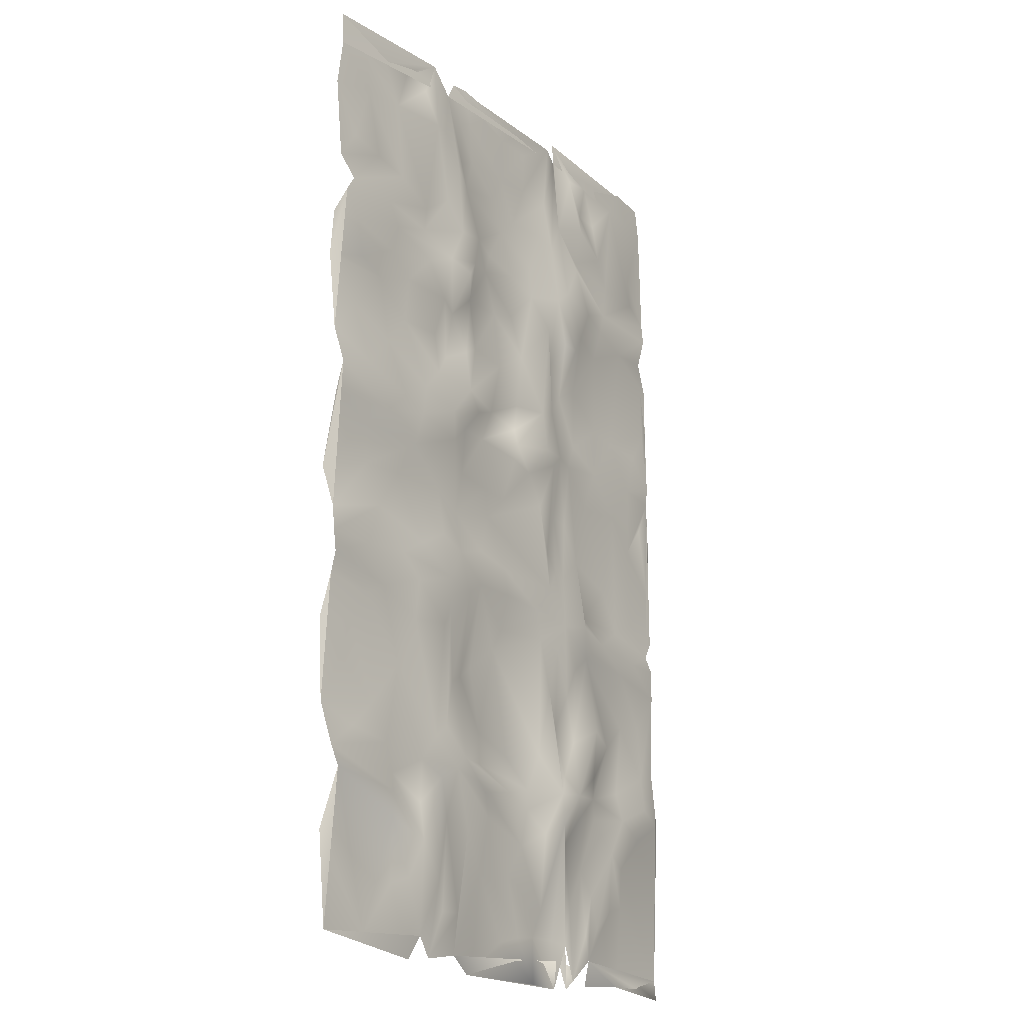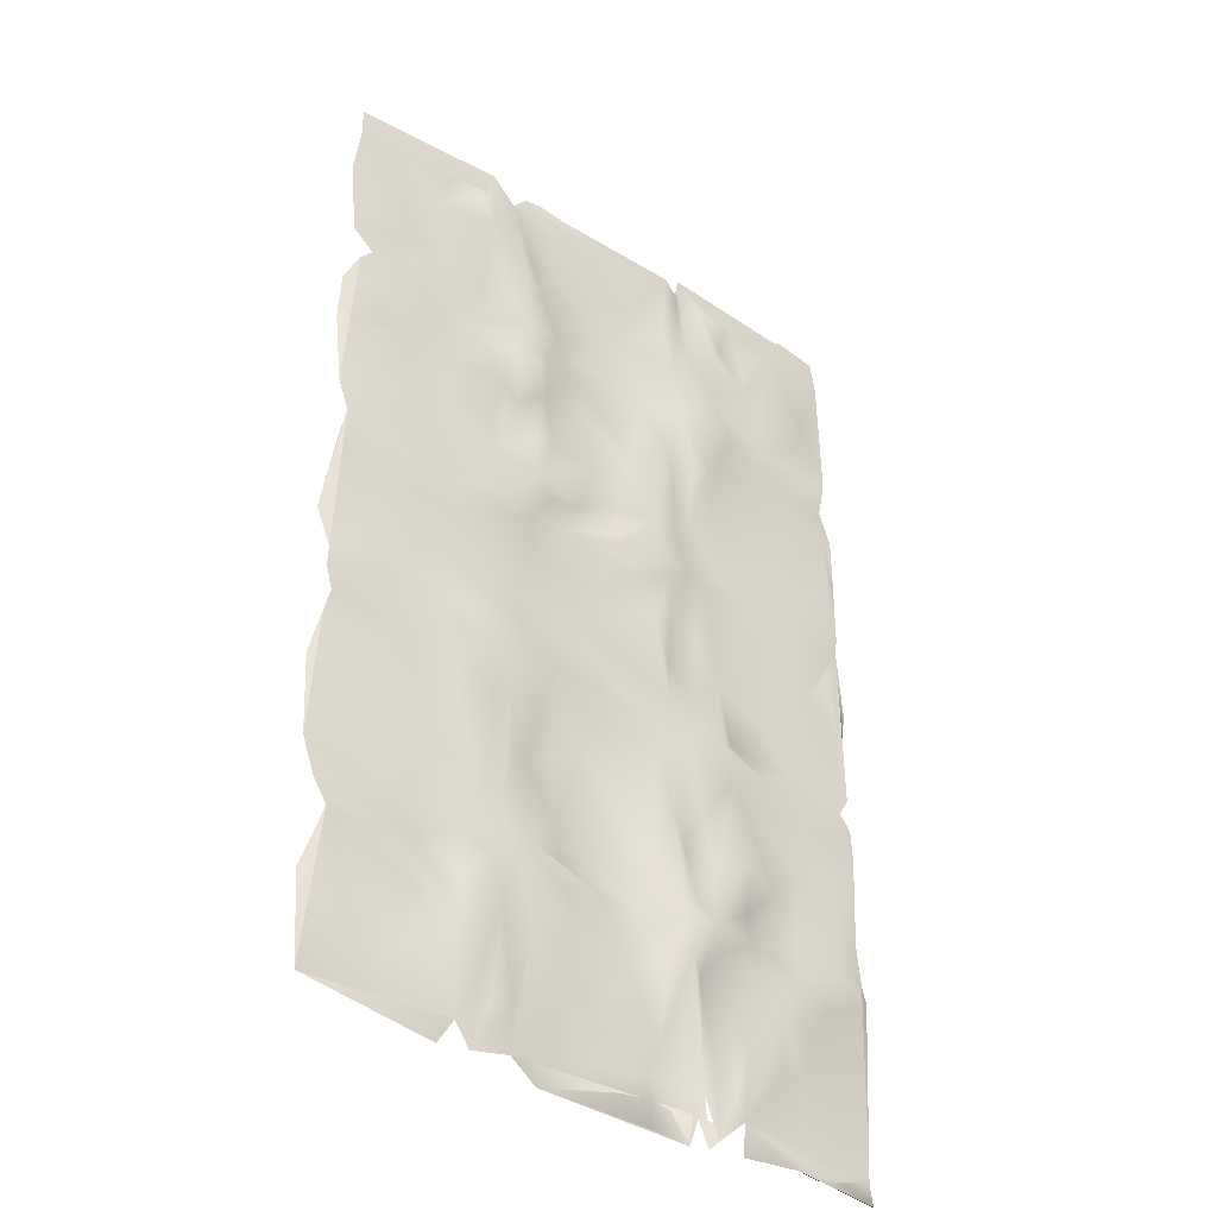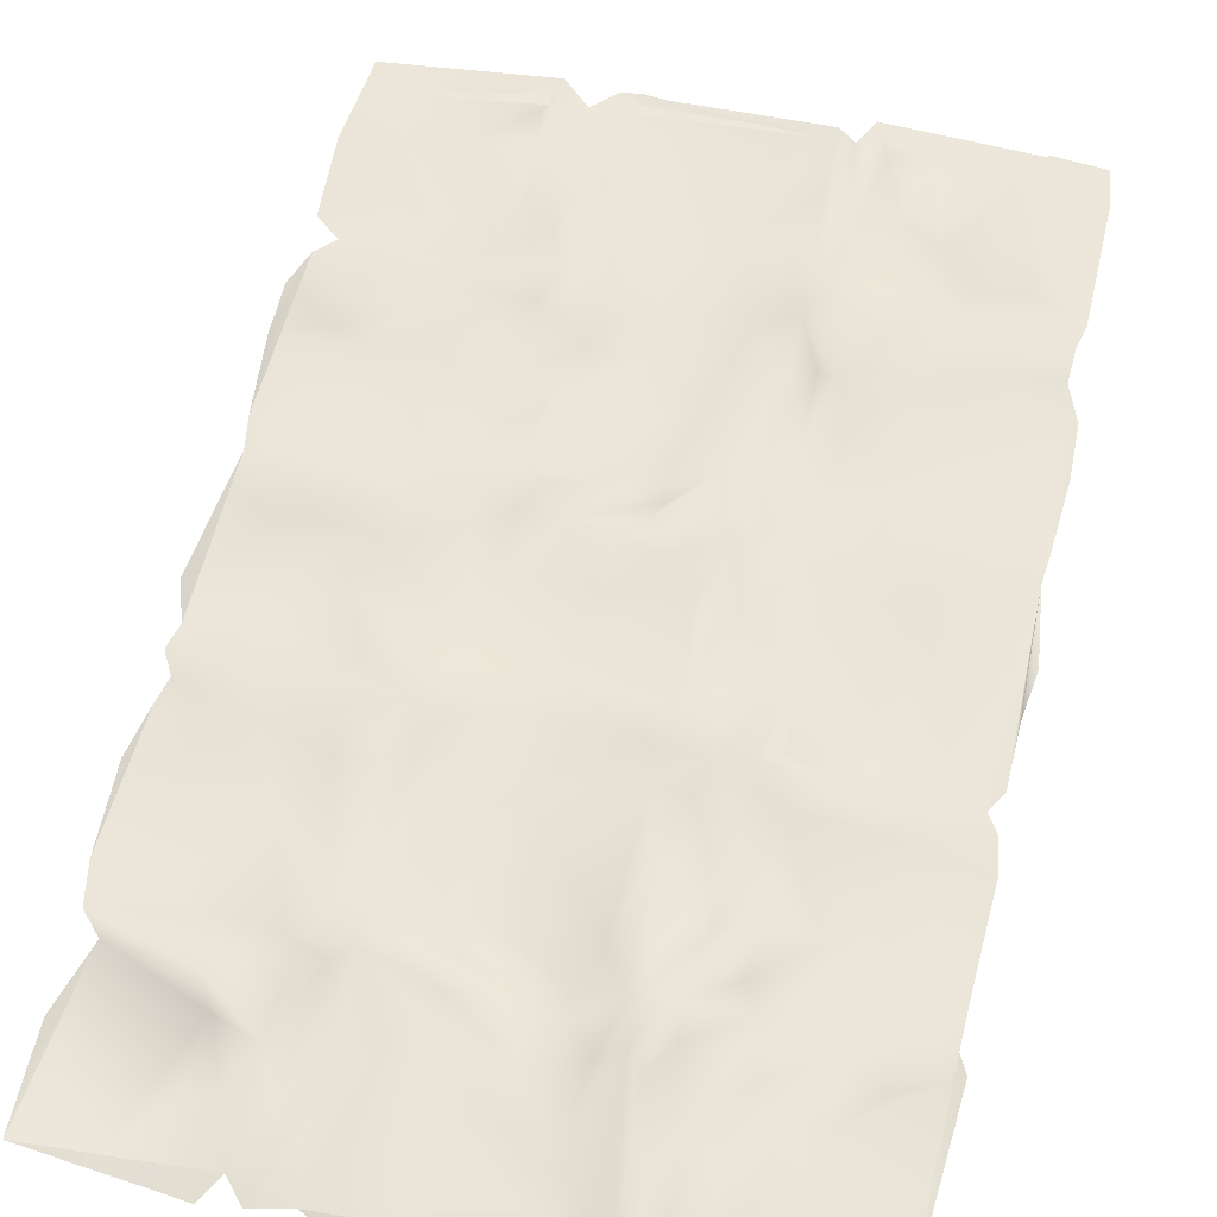
<metadata>
{"format":"obj","ext":"obj","renderer":"f3d","projection":"perspective","resolution":1024,"background":"white","views":[{"elev":-18.8,"azim":124.2,"up":"+Z"},{"elev":-37.8,"azim":140.5,"up":"+Z"},{"elev":58.5,"azim":-167.3,"up":"+Y"}]}
</metadata>
<code>
g
v -0.38 -0.003 0.366
v 0.333 -0.004 0.613
v 0.325 0.016 0.443
v 0.418 -0.046 0.573
v -0.171 -0.04 -1.136
v -0.175 -0.045 -1.217
v 0.001 -0.012 -1.178
v 0.589 -0.012 -1.145
v 0.391 0.015 -1.15
v -0.392 0.009 -0.4
v -0.213 -0.014 -0.37
v -0.274 0.008 -0.266
v 0.222 -0.002 -0.364
v 0.318 0.011 -0.425
v -0.255 0.012 0.361
v -0.055 -0.009 0.326
v -0.087 -0.048 0.412
v -0.346 0.016 1.105
v -0.404 0.03 1.152
v 0.303 0.018 1.028
v 0.234 -0.012 1.176
v -0.437 0.045 -1.126
v -0.391 0.001 -1.049
v -0.321 0.037 -1.135
v -0.36 -0.011 -0.507
v 0.443 0.012 -0.394
v 0.376 0.006 1.148
v 0.428 -0.012 1.01
v 0.32 -0.016 0.279
v 0.426 0.006 0.322
v 0.252 0.006 0.37
v 0.359 -0.001 -0.265
v 0.358 -0.034 -0.088
v -0.477 0.01 -1.22
v 0.352 0.031 0.959
v -0.148 -0.012 0.225
v 0.153 -0.035 1.059
v 0.26 -0.039 0.889
v 0.1 -0.051 1.162
v -0.424 -0.035 0.666
v -0.356 -0.045 0.799
v 0.735 -0.043 -1.219
v 0.561 -0.038 -1.303
v -0.771 -0.008 -1.314
v 0.723 -0.044 -1.387
v 0.777 -0.002 -1.296
v 0.345 0.018 -1.1
v -0.235 0.003 0.526
v -0.714 -0.029 -1.247
v -0.026 -0.018 1.103
v 0.4 0 1.442
v 0.447 -0.028 1.772
v 0.546 -0.028 1.868
v 1.172 -0.046 1.503
v 0.558 0.003 1.572
v 0.472 -0.019 1.591
v 0.45 -0.021 1.276
v 1.151 -0.033 1.182
v 1.065 -0.034 1.114
v 0.595 -0.023 1.171
v 0.599 -0.03 1.076
v 1.124 -0.019 1.038
v 0.774 -0.03 1.017
v 0.11 -0.031 0.427
v -0.31 0.009 0.306
v -0.205 -0.035 1.077
v 0.256 -0.035 1.542
v 0.099 -0.04 1.435
v 0.032 -0.04 1.559
v 0.346 -0.032 1.684
v 0.268 -0.04 1.726
v 0.16 -0.039 1.789
v 0.304 -0.04 1.872
v -0.318 -0.021 1.857
v -0.378 -0.03 1.817
v -0.424 -0.062 1.94
v -1.166 -0.038 1.284
v -1.146 -0.019 1.192
v -1.141 -0.046 1.075
v -1.178 -0.035 0.449
v -1.169 -0.036 0.373
v -1.176 -0.036 -0.302
v -1.135 -0.036 -0.369
v -1.174 -0.03 -0.435
v -1.176 -0.028 -1.076
v -1.208 -0.042 -1.133
v -0.852 -0.039 -1.792
v -1.162 -0.043 -1.815
v -0.582 -0.014 -1.787
v -0.484 -0.029 -1.876
v -0.451 -0.042 -1.911
v -0.425 -0.026 -1.74
v 0.153 -0.023 -1.2
v 0.937 -0.017 -0.377
v 1.151 -0.014 -0.38
v 1.135 -0.036 -0.278
v 1.143 -0.029 0.183
v 1.123 -0.015 0.305
v 1.15 -0.041 0.442
v 1.176 -0.039 0.925
v 0.564 -0.025 0.949
v 0.396 -0.032 0.773
v 0.504 -0.016 0.47
v 0.42 0.006 0.199
v 0.124 -0.039 -0.043
v -0.351 -0.02 1.359
v -0.144 -0.04 1.575
v -0.103 -0.036 1.826
v 0.016 -0.038 1.754
v -0.149 -0.039 1.756
v -0.43 -0.034 1.502
v -0.485 -0.007 1.762
v -0.733 -0.017 -0.403
v -0.992 -0.02 -0.434
v -0.763 -0.02 -1.563
v -0.611 -0.015 -1.515
v -0.543 -0.001 -1.685
v -0.539 -0.022 -1.422
v -0.467 -0.031 -1.578
v -0.35 0.024 -1.256
v -0.229 -0.02 -0.984
v 0.395 -0.026 -0.518
v -0.473 -0.021 0.352
v -0.971 -0.015 0.383
v -0.332 -0.014 0.569
v -0.426 -0.001 0.922
v -0.882 -0.019 -1.159
v -0.655 -0.028 -1.1
v -0.373 -0.034 -0.841
v -0.295 -0.011 -0.701
v -0.241 -0.018 -0.486
v 0.003 -0.018 -0.355
v 0.48 -0.031 -0.029
v 0.668 -0.007 0.104
v 0.488 0.003 -0.222
v -0.371 -0.036 0.097
v -0.508 0.038 -0.385
v -0.414 -0.016 -0.182
v -0.598 -0.018 -0.495
v 0.376 -0.029 -0.795
v 0.188 -0.034 -0.965
v 0.306 -0.042 -0.761
v 0.155 -0.052 -1.085
v -0.399 -0.008 -1.331
v 1.114 -0.034 -0.45
v 0.423 -0.018 -0.986
v 0.466 -0.006 -1.193
v -0.368 -0.057 -1.723
v -0.38 -0.054 -1.916
v 0.498 -0.039 -1.879
v 0.563 -0.029 -1.804
v 1.067 -0.033 -1.252
v 1.131 -0.016 -1.184
v 0.022 -0.039 -1.769
v -0.1 -0.04 -1.741
v 0.369 0.002 -1.7
v 0.395 -0.034 -1.336
v 0.491 0.002 -1.597
v 0.441 -0.017 -1.701
v 0.644 -0.025 -1.599
v 0.575 -0.008 -1.451
v -0.662 -0.039 1.808
v -0.733 -0.04 1.642
v 0.51 -0.002 -1.041
v -0.483 -0.035 -1.818
v 0.718 -0.039 1.768
v 0.591 -0.04 1.734
v 0.876 -0.038 1.735
v 0.993 -0.04 1.703
v 1.141 -0.055 1.83
v 1.149 -0.041 1.69
v -0.895 -0.04 1.795
v -0.97 -0.04 1.905
v -1.051 -0.04 1.776
v -1.149 -0.05 1.897
v -1.17 -0.049 1.766
v -0.836 -0.04 -1.868
v -1.171 -0.041 -1.896
v -1.179 -0.051 -1.893
v 0.96 -0.014 0.354
v 0.239 -0.047 -1.915
v 0.209 -0.034 -1.804
v 0.358 -0.023 -1.856
v 1.133 -0.025 -1.842
v 0.032 -0.035 -0.509
v 0.083 -0.04 -0.6
v -0.014 -0.039 -1.029
v 0.224 -0.051 -0.706
v -0.238 -0.016 0.104
v 0.017 -0.035 0.063
v -0.296 -0.019 -0.087
v -0.351 -0.014 -0.171
v 0.039 -0.012 -0.25
v 0.198 -0.019 -0.214
v 0.007 0.019 0.234
v 0.193 -0.02 0.276
v 0.319 -0.031 0.088
v 0.173 -0.015 0.06
v 0.081 -0.037 0.888
v -0.132 -0.04 0.762
v -0.282 0.004 0.939
v -0.077 -0.028 0.515
v 0.034 -0.041 0.663
v 0.238 -0.026 0.67
v -0.625 -0.005 -1.194
v -0.574 -0.039 1.39
v -0.483 0.027 1.302
v -0.806 -0.031 1.208
v -0.625 -0.001 1.14
v -0.564 0.002 1.535
v -0.705 0.005 1.443
v -0.618 -0.038 1.646
v -0.049 -0.04 0.926
v -0.19 -0.034 1.209
v 0.023 -0.042 1.304
v -0.065 -0.041 1.383
v -0.25 -0.023 1.39
v -0.317 -0.041 1.58
v 0.31 -0.024 1.384
v 0.347 -0.025 1.494
v 0.544 0.008 1.375
v 0.783 -0.039 1.573
v 0.745 -0.038 1.259
v 0.846 -0.02 1.099
v 0.977 -0.037 1.547
v 1.063 -0.035 1.307
v 0.918 -0.026 1.275
v 0.486 -0.005 0.799
v 0.7 -0.029 0.811
v 0.822 -0.024 0.893
v -0.526 -0.028 0.464
v -0.494 0.011 0.911
v -0.536 -0.033 0.733
v -0.556 0.001 0.997
v -0.691 -0.023 0.382
v -0.714 -0.036 0.598
v -0.692 -0.018 0.948
v -0.93 -0.027 1.052
v -0.751 -0.015 1.102
v -1.195 -0.044 -0.552
v -0.607 -0.051 -1.887
v -0.88 -0.039 -1.534
v -0.655 -0.016 -1.649
v -0.888 -0.036 -1.367
v -1.022 -0.029 -1.226
v -1.049 -0.007 -1.088
v -0.269 -0.016 -1.304
v -0.237 -0.023 -1.619
v -0.201 -0.039 -1.729
v 0.862 -0.029 -0.203
v 0.524 -0.026 0.634
v 0.71 -0.039 0.63
v 0.877 -0.037 0.752
v 0.82 -0.035 0.502
v 1.032 -0.04 0.579
v 1.179 -0.051 0.746
v 1.004 -0.028 0.794
v 1.052 -0.018 0.933
v -0.804 -0.019 1.339
v -1 -0.004 1.327
v -1.047 -0.04 1.483
v -0.905 -0.03 -0.504
v -1.056 -0.04 -0.722
v -0.505 -0.016 -0.565
v -0.494 -0.021 -0.884
v -0.445 -0.021 -0.694
v -0.601 0.012 -1.022
v -0.645 0.002 -0.81
v -0.782 -0.032 -0.853
v -0.883 -0.052 -1.037
v -1.064 -0.032 -0.946
v -0.908 -0.04 -0.742
v 0.61 -0.005 -0.289
v 0.707 -0.027 -0.349
v 0.624 -0.01 -0.445
v 0.841 -0.017 -0.52
v 0.716 -0.038 -0.799
v 0.929 -0.027 -0.571
v 0.612 -0.036 -0.594
v 0.869 -0.04 -0.979
v 0.798 -0.022 -1.117
v 0.992 -0.03 -1.089
v 1.142 -0.049 -1.488
v 0.893 -0.04 -1.831
v 0.671 -0.031 -1.792
v 0.739 -0.036 -1.631
v 0.473 0.002 -0.588
v 0.614 -0.01 0.252
v -0.44 -0.025 0.07
v -0.544 -0.03 -0.074
v -0.593 -0.028 -0.314
v -0.877 -0.037 -0.315
v -0.778 -0.04 -0.147
v -0.862 -0.037 0.229
v -1.003 -0.043 0.1
v -0.618 -0.032 0.2
v -0.863 -0.039 0.584
v -1.062 -0.041 0.58
v -1.197 -0.051 0.743
v -1.192 -0.047 0.944
v 0.735 -0.04 -0.032
v 0.931 -0.041 -0.049
v 0.955 -0.036 0.114
v 1.185 -0.05 -0.133
v 1.01 -0.04 -0.694
v 1.061 -0.04 -0.835
v 1.164 -0.043 -1.029
v 1.175 -0.05 -0.716
v 1.136 -0.035 -0.54
v 0.147 -0.012 -1.304
v 0.272 -0.022 -1.368
v 0.177 -0.033 -1.517
v 0.064 -0.04 -1.549
v -1.097 -0.036 0.23
v -1.181 -0.049 -0.074
v -1.204 -0.05 0.106
v -0.405 -0.047 -1.803
v -1.005 -0.036 -0.242
v -1.181 -0.048 -0.902
v -0.206 -0.039 -1.912
v -0.03 -0.04 -1.504
v 0.617 -0.043 -1.894
v 0.737 -0.006 0.288
v 0.595 -0.011 0.374
v 0.848 -0.008 0.191
v 0.373 -0.053 1.871
v -0.105 -0.027 -1.377
g
f 4 3 2
f 6 5 7
f 12 11 10
f 22 23 24
f 30 29 31
f 37 20 38
f 37 50 39
f 51 52 56
f 61 63 28
f 35 20 28
f 67 68 69
f 70 67 71
f 72 73 71
f 3 103 30
f 30 104 29
f 108 109 110
f 111 112 76
f 89 116 117
f 120 22 24
f 122 14 26
f 40 126 41
f 10 131 25
f 33 133 32
f 24 23 129
f 26 14 32
f 10 139 137
f 122 140 14
f 47 141 142
f 47 146 9
f 156 157 159
f 160 161 45
f 161 46 45
f 27 28 20
f 6 24 5
f 166 167 53
f 169 168 170
f 162 76 112
f 173 172 174
f 175 174 176
f 178 179 88
f 92 90 119
f 181 154 182
f 2 102 4
f 131 10 11
f 185 131 11
f 131 185 186
f 186 121 131
f 187 121 186
f 187 186 141
f 188 13 142
f 187 141 143
f 187 5 121
f 131 121 130
f 13 186 185
f 13 14 142
f 140 47 142
f 188 142 141
f 141 186 188
f 47 143 141
f 13 32 14
f 15 36 65
f 36 189 65
f 190 189 36
f 65 1 15
f 65 189 191
f 191 136 65
f 192 191 12
f 191 189 12
f 105 12 189
f 12 105 193
f 193 11 12
f 11 193 132
f 193 105 194
f 13 132 193
f 13 193 194
f 32 194 33
f 48 16 15
f 16 48 17
f 26 32 135
f 15 16 36
f 16 195 36
f 190 36 195
f 196 190 195
f 197 198 196
f 33 198 197
f 105 190 198
f 198 190 196
f 198 33 105
f 105 33 194
f 29 33 197
f 201 200 48
f 48 202 17
f 202 48 200
f 64 17 202
f 64 202 203
f 3 64 203
f 3 203 204
f 203 202 200
f 200 199 203
f 3 204 2
f 31 64 3
f 64 31 196
f 118 49 205
f 189 190 105
f 207 208 206
f 111 206 210
f 207 206 111
f 206 211 210
f 112 210 212
f 210 211 212
f 212 211 163
f 163 162 212
f 76 162 175
f 172 173 162
f 173 175 162
f 174 175 173
f 200 213 199
f 213 50 37
f 37 199 213
f 213 66 50
f 66 201 18
f 50 214 215
f 216 214 217
f 216 215 214
f 18 214 66
f 218 216 217
f 106 217 18
f 217 106 218
f 19 106 18
f 107 218 74
f 216 218 107
f 37 21 20
f 39 21 37
f 21 219 27
f 21 27 20
f 215 39 50
f 215 21 39
f 21 215 219
f 52 51 220
f 220 70 52
f 67 70 220
f 67 69 71
f 68 216 69
f 55 53 167
f 55 167 222
f 222 168 169
f 57 55 221
f 57 56 55
f 221 55 60
f 60 55 222
f 60 222 223
f 221 60 57
f 223 224 60
f 60 224 61
f 57 60 61
f 57 27 51
f 51 56 57
f 222 166 168
f 222 167 166
f 27 219 51
f 226 58 227
f 58 59 227
f 28 27 61
f 63 61 224
f 59 62 224
f 28 101 228
f 101 28 63
f 230 101 63
f 102 38 35
f 102 2 38
f 16 17 196
f 17 64 196
f 30 31 3
f 15 1 125
f 40 125 1
f 123 231 40
f 123 40 1
f 233 234 232
f 126 40 232
f 40 233 232
f 231 233 40
f 123 235 231
f 236 231 235
f 231 236 233
f 236 237 233
f 236 238 237
f 237 238 239
f 233 237 234
f 234 237 239
f 239 209 234
f 232 234 19
f 19 234 209
f 19 209 207
f 207 209 208
f 239 208 209
f 111 19 207
f 125 48 15
f 125 201 48
f 201 125 41
f 112 212 162
f 87 241 177
f 178 177 179
f 177 178 87
f 178 88 87
f 115 87 242
f 115 89 87
f 89 115 243
f 242 44 115
f 88 244 242
f 88 242 87
f 44 242 244
f 127 44 244
f 244 245 127
f 244 86 245
f 88 86 244
f 245 86 246
f 246 127 245
f 248 120 247
f 120 248 148
f 92 120 148
f 120 92 144
f 93 47 9
f 146 47 140
f 95 145 94
f 95 250 96
f 228 251 4
f 228 4 102
f 102 28 228
f 4 251 103
f 228 229 251
f 229 228 101
f 254 252 253
f 102 35 28
f 3 4 103
f 134 133 104
f 104 133 33
f 99 180 255
f 255 256 99
f 254 253 255
f 255 253 256
f 256 253 257
f 257 100 256
f 63 62 258
f 62 63 224
f 197 196 29
f 126 18 41
f 232 18 126
f 69 110 109
f 218 75 74
f 112 111 210
f 206 259 211
f 260 172 259
f 172 211 259
f 211 172 163
f 163 172 162
f 172 260 261
f 261 77 176
f 261 176 174
f 261 174 172
f 113 262 114
f 113 137 139
f 262 113 139
f 139 10 264
f 265 264 266
f 265 266 129
f 129 23 265
f 22 265 23
f 268 265 22
f 22 267 268
f 268 139 265
f 267 269 268
f 267 128 269
f 269 139 268
f 139 264 265
f 25 266 10
f 264 10 266
f 270 246 271
f 271 272 270
f 272 139 269
f 139 272 262
f 44 243 115
f 243 44 116
f 243 116 89
f 120 144 22
f 5 24 121
f 273 26 135
f 273 250 274
f 274 26 273
f 274 250 94
f 94 275 274
f 275 94 276
f 278 277 276
f 279 276 277
f 277 278 280
f 277 280 281
f 281 280 282
f 42 8 281
f 282 153 281
f 153 42 281
f 153 46 42
f 46 153 152
f 184 284 283
f 283 284 152
f 284 285 286
f 122 26 287
f 122 146 140
f 287 146 122
f 279 164 287
f 146 287 164
f 9 146 164
f 164 277 8
f 277 164 279
f 277 281 8
f 279 287 275
f 276 279 275
f 287 26 275
f 134 104 288
f 136 1 65
f 1 289 123
f 289 290 123
f 138 290 289
f 290 138 10
f 137 291 290
f 10 137 290
f 137 113 291
f 291 113 292
f 291 293 290
f 291 292 293
f 293 292 294
f 294 295 124
f 294 124 235
f 296 294 235
f 296 293 294
f 293 296 290
f 123 290 296
f 235 123 296
f 80 124 81
f 235 124 297
f 297 124 298
f 298 299 297
f 300 297 299
f 298 124 80
f 79 238 300
f 297 300 238
f 236 297 238
f 238 79 78
f 235 297 236
f 127 270 128
f 127 246 270
f 128 270 269
f 272 269 270
f 246 86 85
f 85 271 246
f 127 128 205
f 49 127 205
f 49 116 44
f 129 130 24
f 25 131 130
f 135 133 301
f 273 135 301
f 32 133 135
f 273 301 250
f 302 250 301
f 302 301 134
f 301 133 134
f 302 134 303
f 96 302 304
f 96 250 302
f 145 276 94
f 278 276 145
f 305 280 278
f 306 280 305
f 307 282 280
f 306 307 280
f 282 307 153
f 307 306 308
f 305 309 308
f 308 306 305
f 136 138 289
f 49 118 116
f 119 34 144
f 34 22 144
f 8 147 9
f 9 310 93
f 312 313 310
f 311 9 157
f 312 310 311
f 183 312 311
f 148 248 249
f 156 150 183
f 42 161 43
f 43 8 42
f 43 147 8
f 150 156 159
f 147 158 157
f 158 147 161
f 311 157 156
f 157 158 159
f 158 150 159
f 151 150 158
f 161 151 158
f 161 160 151
f 46 161 42
f 295 81 124
f 81 295 314
f 295 315 314
f 314 316 81
f 100 62 256
f 99 256 62
f 90 165 89
f 241 89 177
f 89 179 177
f 89 88 179
f 91 317 90
f 317 91 92
f 165 90 317
f 149 317 92
f 181 317 149
f 317 181 183
f 107 74 110
f 69 107 110
f 75 218 106
f 75 106 111
f 77 261 260
f 83 318 292
f 292 114 83
f 114 84 83
f 84 114 240
f 240 114 262
f 262 263 240
f 271 240 263
f 271 319 240
f 271 85 319
f 241 87 89
f 320 155 154
f 320 249 155
f 149 148 249
f 155 313 154
f 249 321 155
f 322 151 285
f 284 286 45
f 160 286 285
f 284 45 152
f 152 45 46
f 151 160 285
f 45 286 160
f 18 232 19
f 120 24 247
f 34 128 22
f 20 35 38
f 68 219 215
f 68 67 219
f 68 215 216
f 216 107 69
f 7 47 93
f 143 47 7
f 200 201 66
f 66 213 200
f 109 72 69
f 90 118 119
f 118 34 119
f 117 116 118
f 98 325 323
f 180 323 254
f 254 255 180
f 136 192 138
f 1 136 289
f 29 104 33
f 185 11 132
f 10 192 12
f 304 98 96
f 208 77 260
f 259 208 260
f 309 278 145
f 309 305 278
f 219 67 220
f 227 59 223
f 227 225 226
f 225 223 222
f 223 225 227
f 59 224 223
f 41 18 201
f 147 157 9
f 54 226 225
f 58 226 54
f 298 80 299
f 324 323 288
f 325 288 323
f 325 134 288
f 252 103 251
f 251 229 252
f 103 252 324
f 324 252 254
f 323 324 254
f 9 164 8
f 34 118 205
f 128 34 205
f 40 41 125
f 204 199 38
f 56 53 55
f 171 225 169
f 169 170 171
f 225 171 54
f 222 169 225
f 219 220 51
f 61 27 57
f 204 38 2
f 196 195 16
f 196 31 29
f 214 50 66
f 70 71 326
f 144 92 119
f 274 275 26
f 258 230 63
f 257 230 258
f 253 252 229
f 230 253 229
f 230 229 101
f 30 103 324
f 206 208 259
f 239 78 208
f 77 208 78
f 238 78 239
f 318 83 82
f 318 82 315
f 315 295 318
f 316 314 315
f 118 90 117
f 130 121 24
f 30 288 104
f 192 136 191
f 111 76 75
f 106 19 111
f 22 128 267
f 13 194 32
f 303 134 325
f 13 185 132
f 25 129 266
f 95 94 250
f 142 14 140
f 7 5 143
f 143 5 187
f 44 127 49
f 214 18 217
f 9 311 310
f 310 321 327
f 327 93 310
f 312 154 313
f 313 155 321
f 311 156 183
f 161 147 43
f 326 75 52
f 74 75 326
f 308 309 307
f 98 180 99
f 100 258 62
f 37 38 199
f 288 30 324
f 230 257 253
f 300 299 79
f 79 299 81
f 299 80 81
f 92 148 149
f 52 70 326
f 117 90 89
f 69 72 71
f 6 247 24
f 294 318 295
f 318 294 292
f 113 114 292
f 98 97 325
f 180 98 323
f 325 97 303
f 304 303 97
f 130 129 25
f 10 138 192
f 154 312 182
f 321 310 313
f 327 247 6
f 327 6 7
f 93 327 7
f 75 76 175
f 75 175 176
f 315 81 316
f 82 81 315
f 81 82 83
f 86 88 85
f 71 73 326
f 73 108 326
f 109 73 72
f 73 109 108
f 326 108 74
f 303 304 302
f 320 149 249
f 181 182 183
f 312 183 182
f 53 52 170
f 170 52 171
f 152 184 283
f 322 184 151
f 322 285 284
f 184 322 284
f 110 74 108
f 199 204 203
f 327 248 247
f 321 248 327
f 186 13 188
f 321 249 248
f 100 257 258
f 53 56 52
f 168 166 53
f 170 168 53
f 149 320 181
f 181 320 154
f 262 272 263
f 272 271 263

</code>
